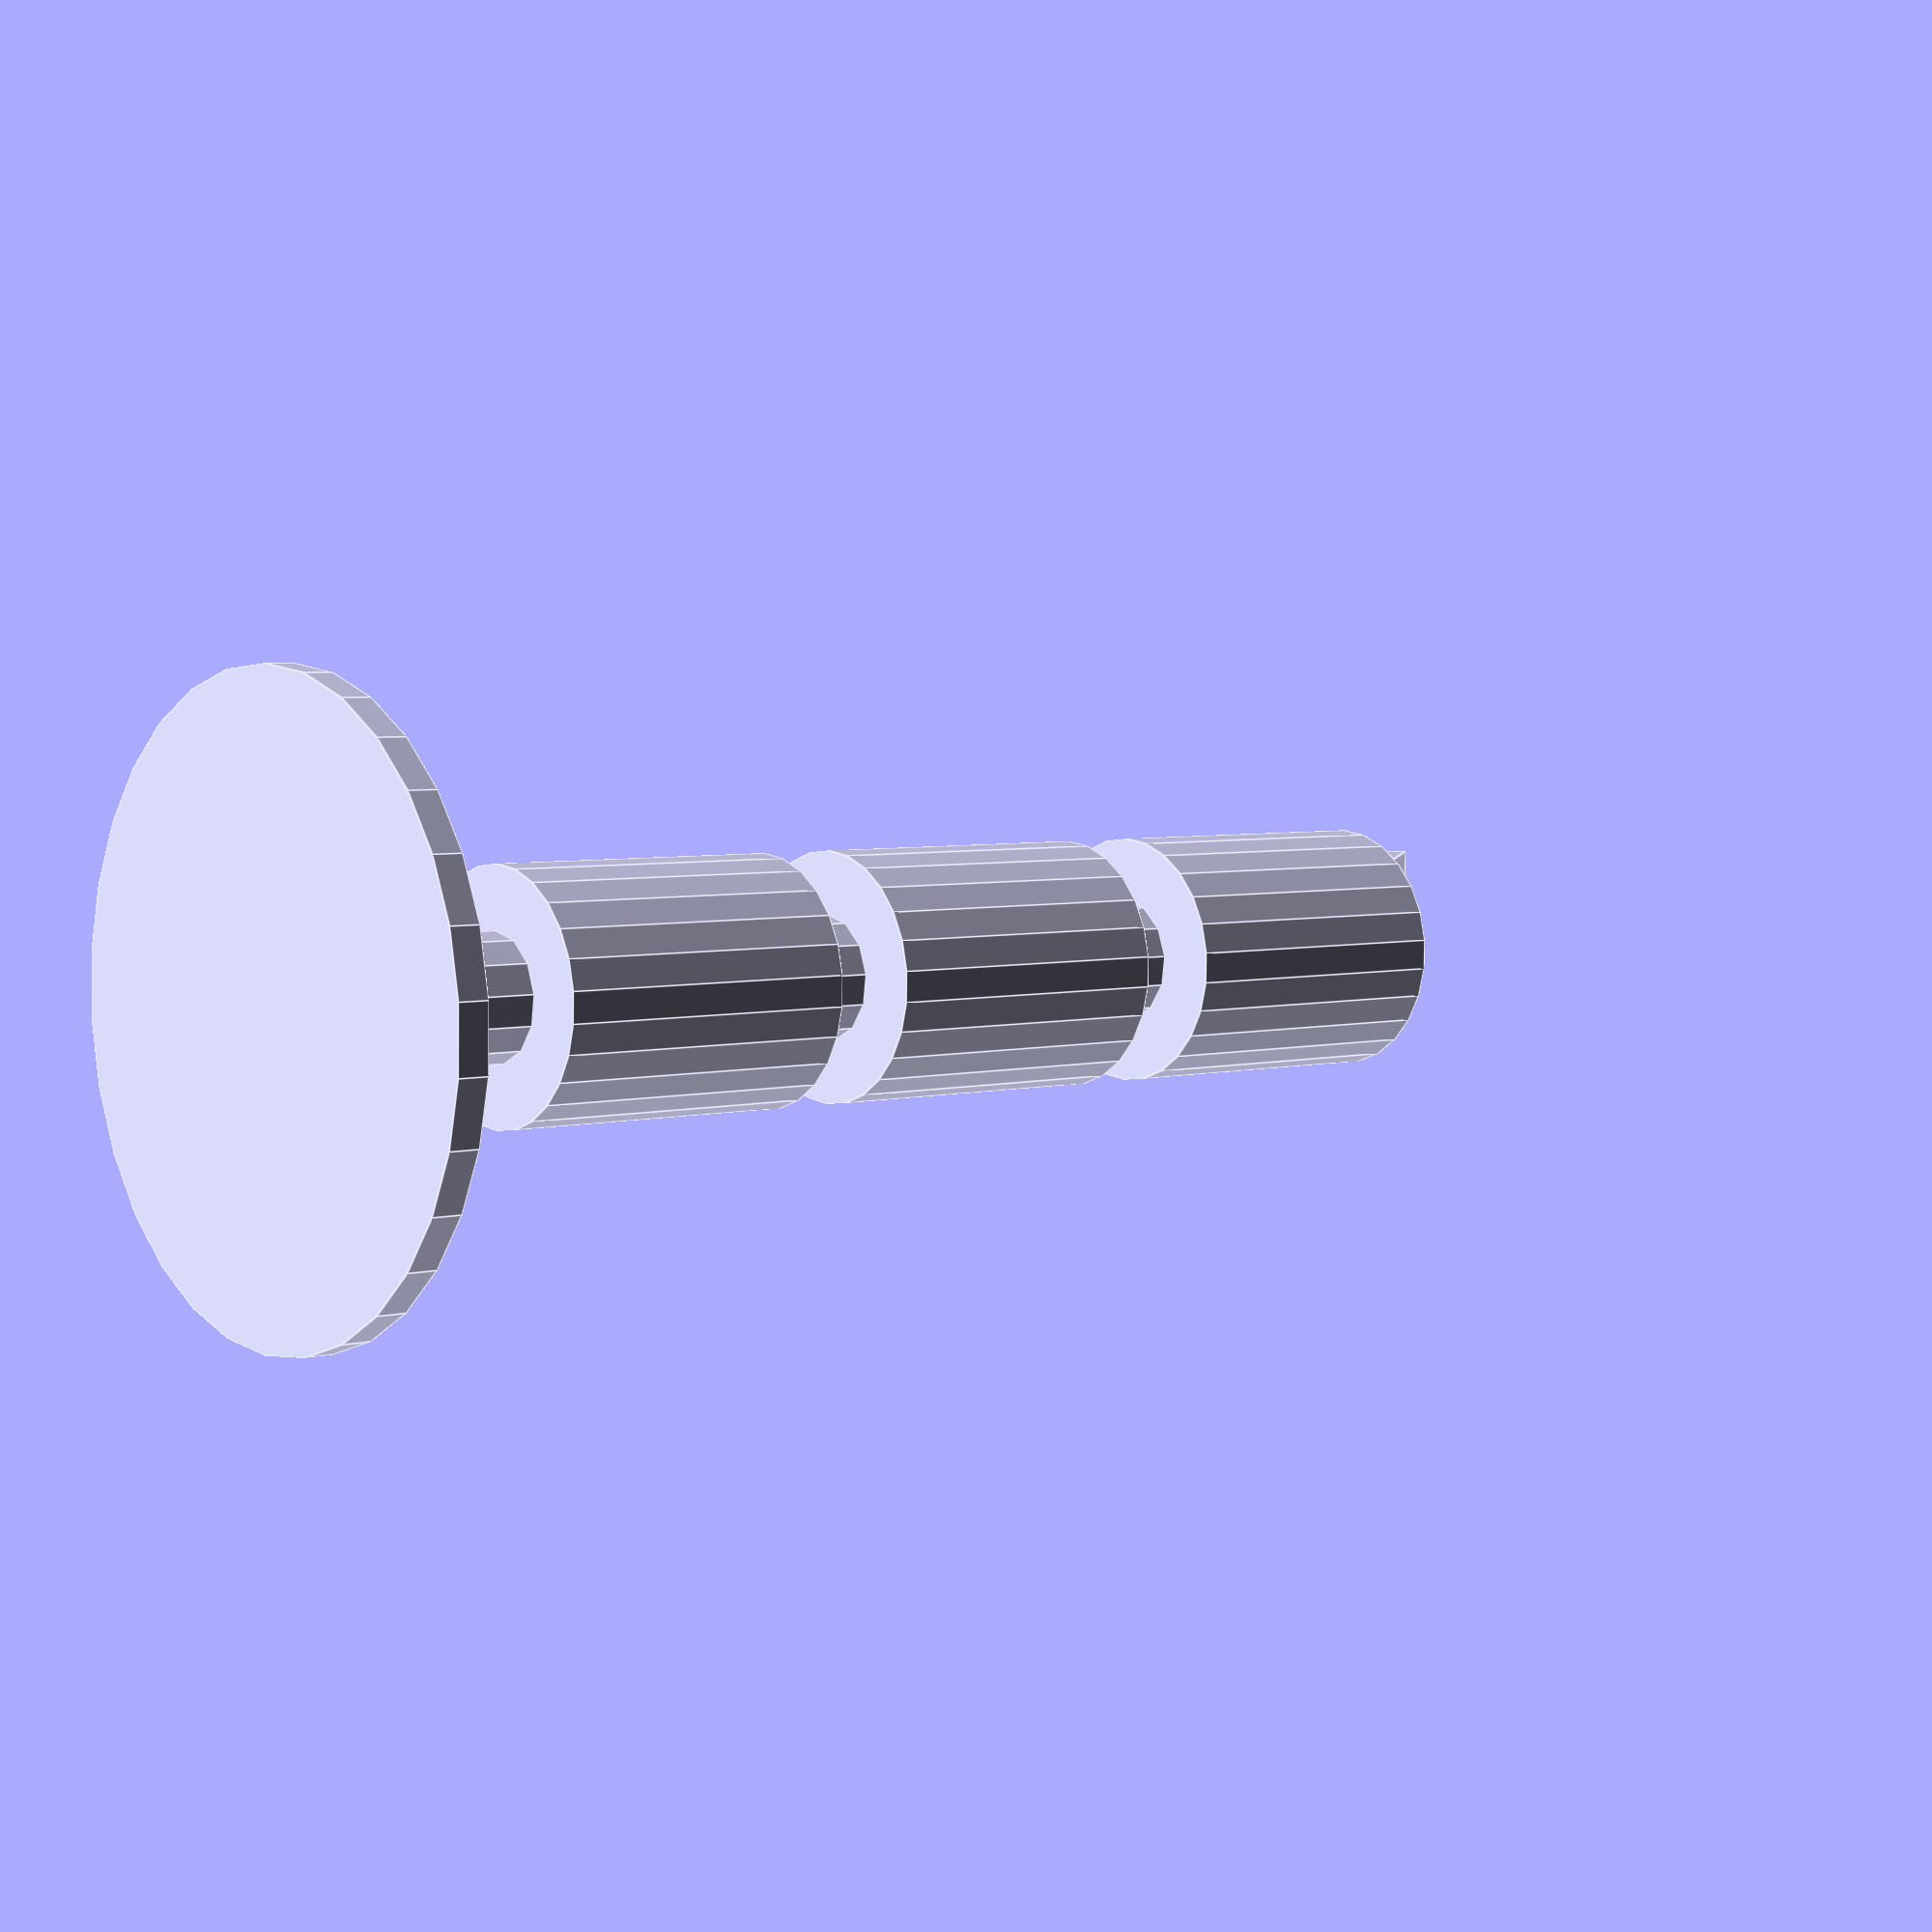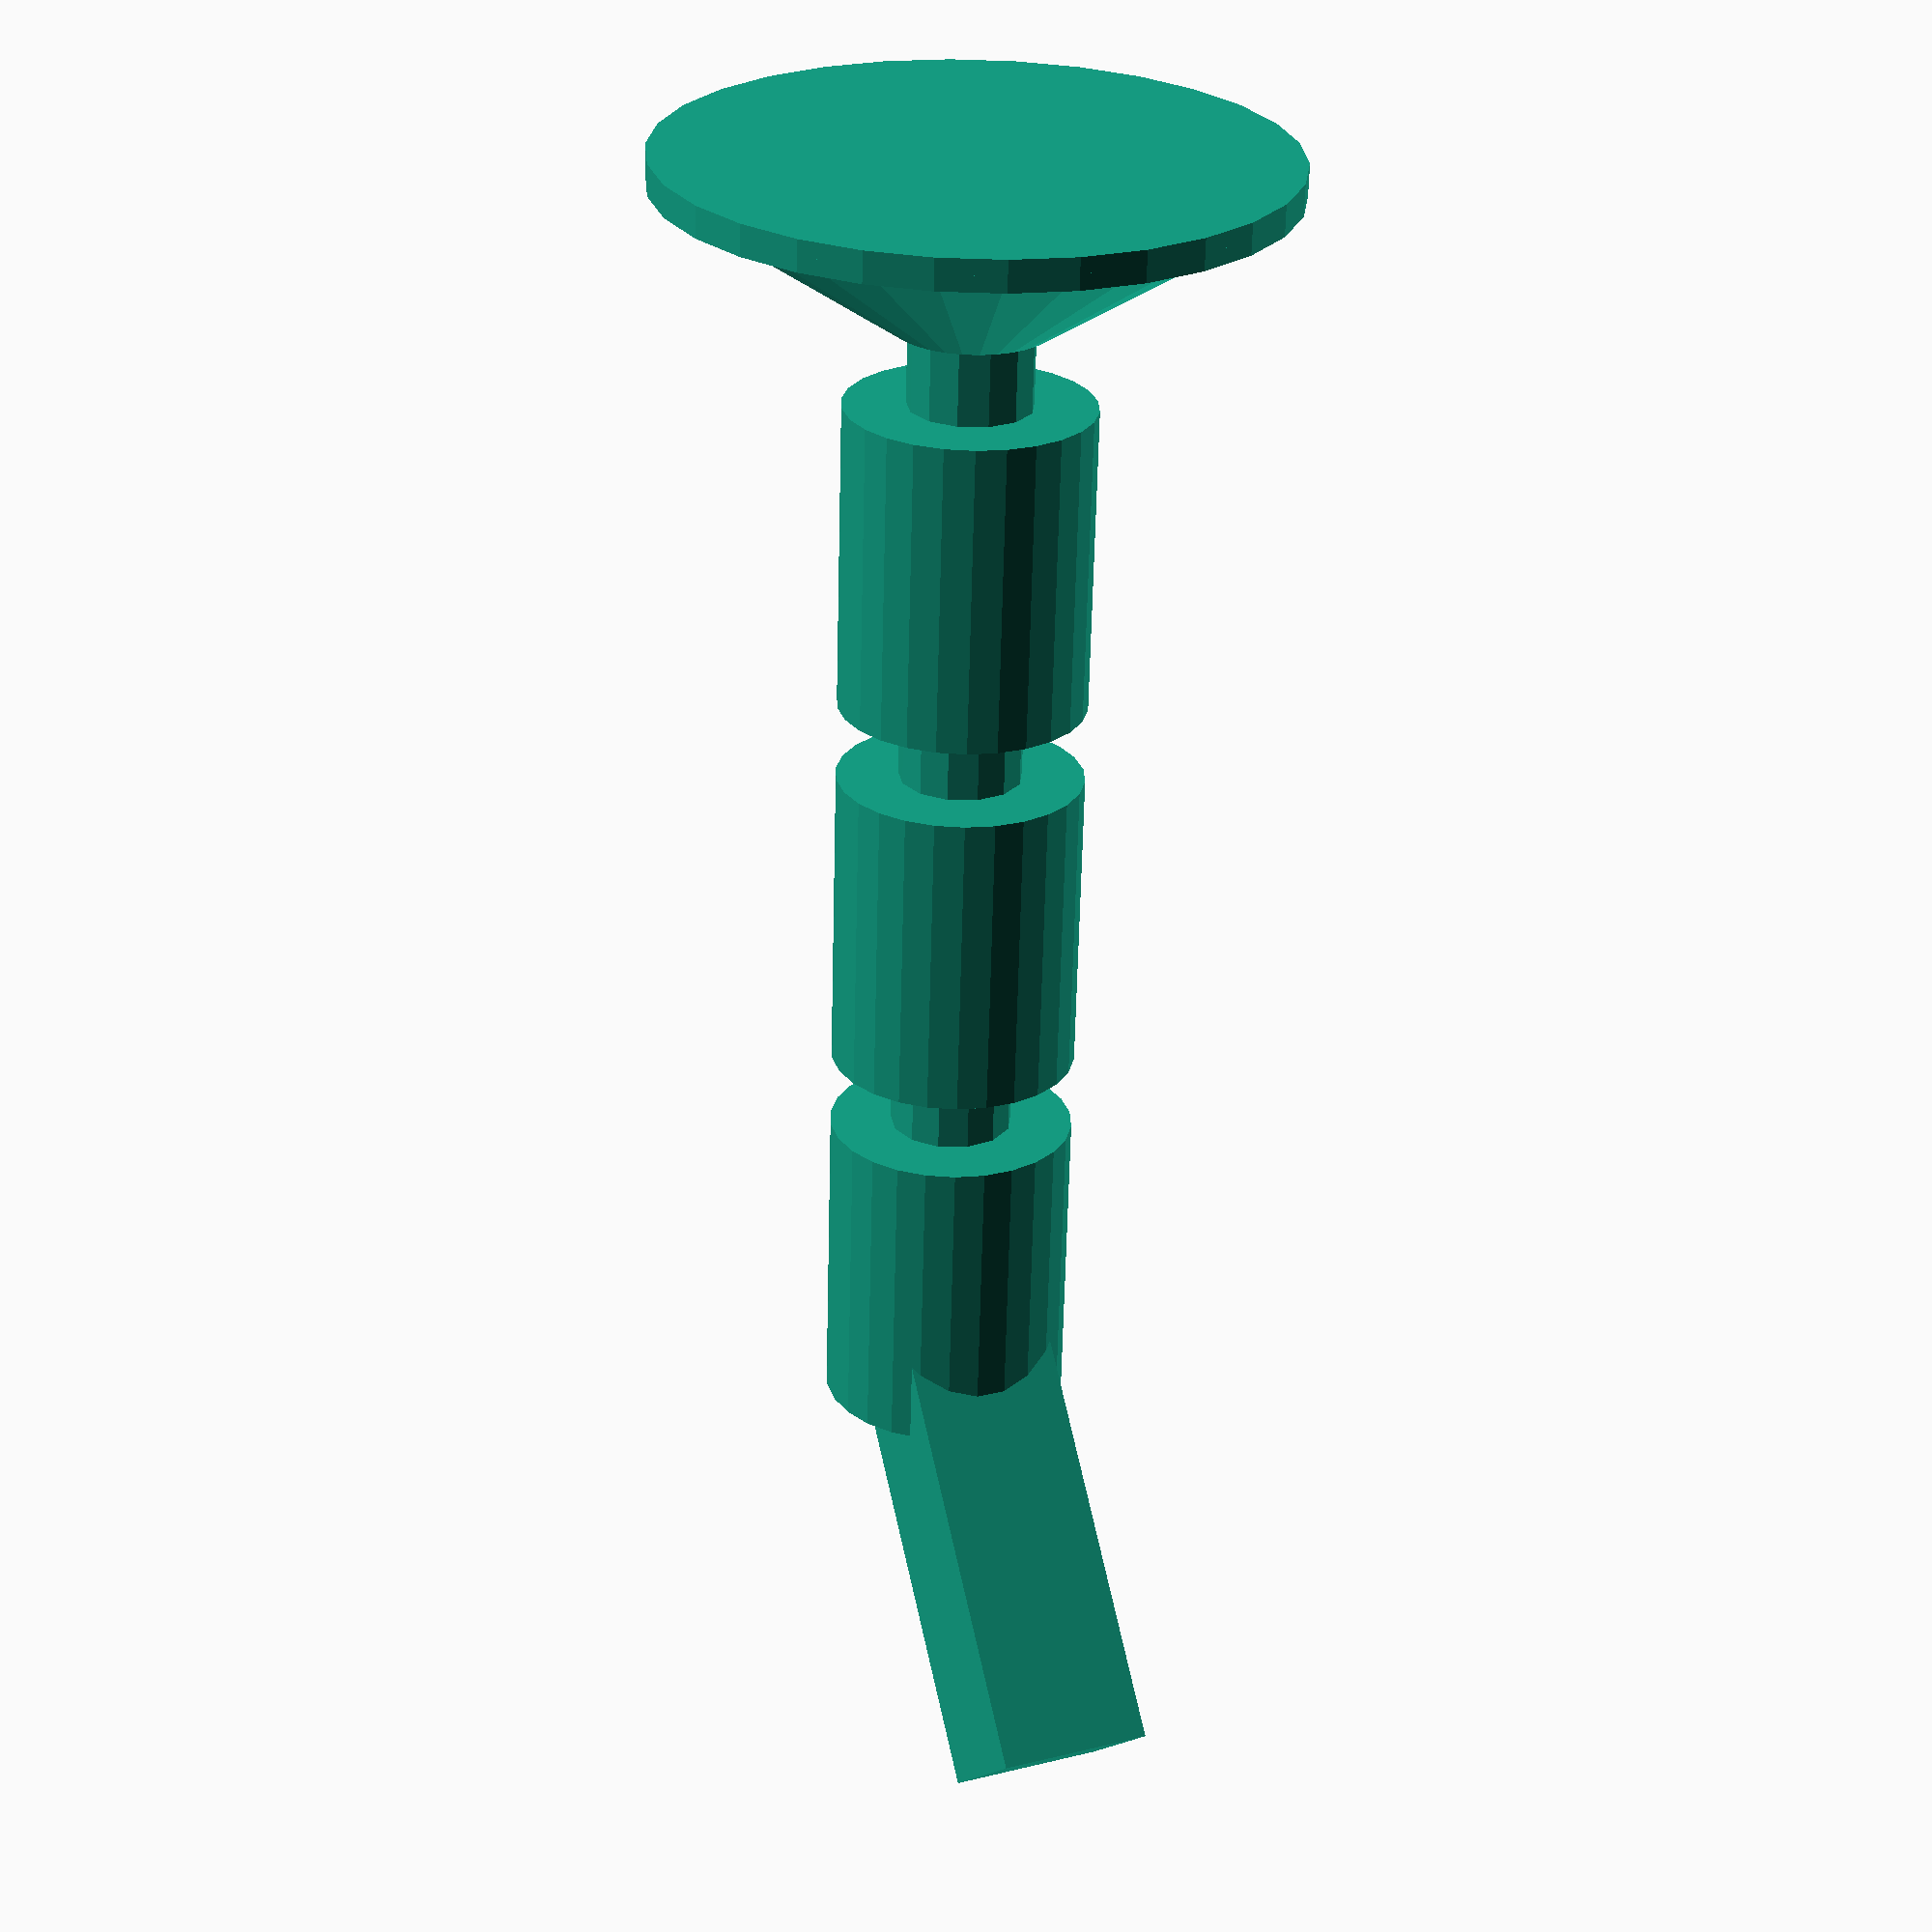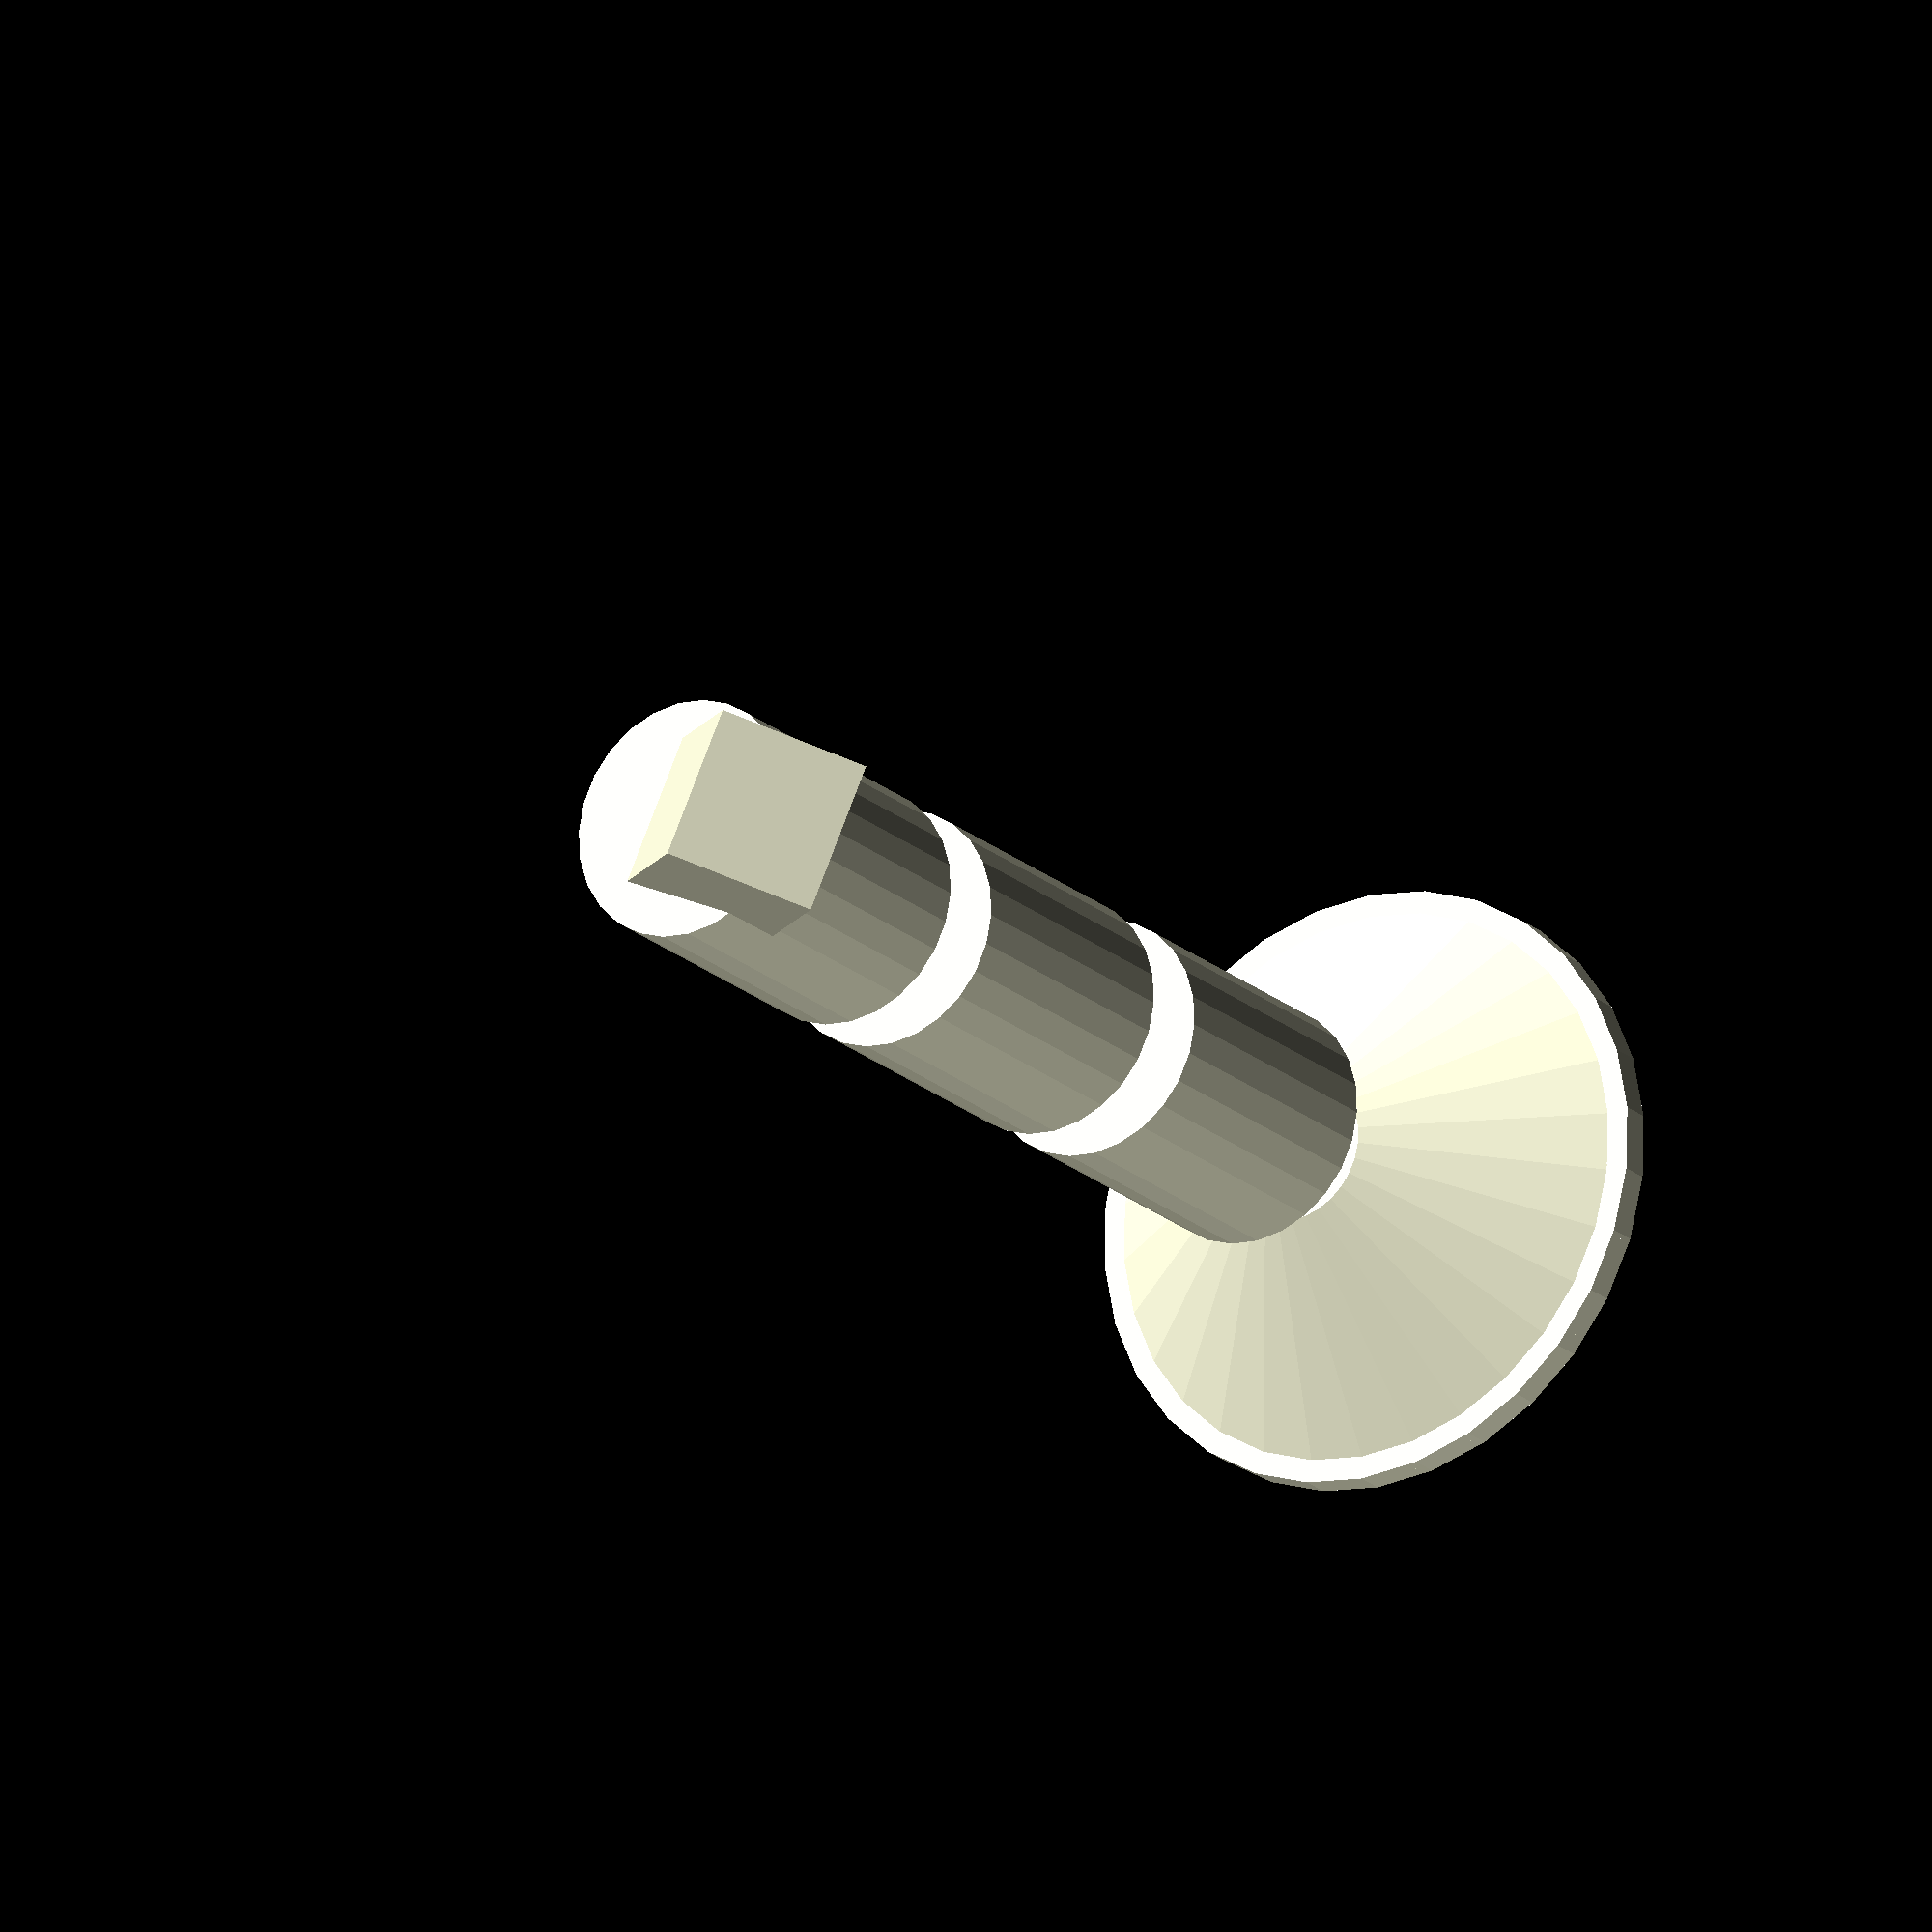
<openscad>
module radioisotope_thermoeletric_generators(posx = 0, posy = 0, posz = 0) {
        translate([posx, posy, posz]){
            
            translate([0,80,0]) rotate([90,0,0]) cylinder(5,4,4);
            translate([0,100,0]) rotate([90,0,0]) cylinder(20,8,8);
            
            translate([0,105,0]) rotate([90,0,0]) cylinder(5,4,4);
            translate([0,125,0]) rotate([90,0,0]) cylinder(20,8,8);
               
            translate([0,130,0]) rotate([90,0,0]) cylinder(5,4,4);
            translate([0,150,0]) rotate([90,0,0]) cylinder(20,8,8);
            
            translate([0,75,0]) rotate([90,0,0]) cylinder(10,5,20);
            translate([0,66,0]) rotate([90,0,0]) cylinder(2,20,20);
            
    translate([0,157,10]) rotate([40,0,0]) cube([10,30,10], center = true);
        }
      
}

radioisotope_thermoeletric_generators();
</openscad>
<views>
elev=354.6 azim=269.2 roll=140.3 proj=p view=edges
elev=152.7 azim=1.6 roll=202.9 proj=p view=solid
elev=338.0 azim=304.3 roll=309.6 proj=o view=solid
</views>
